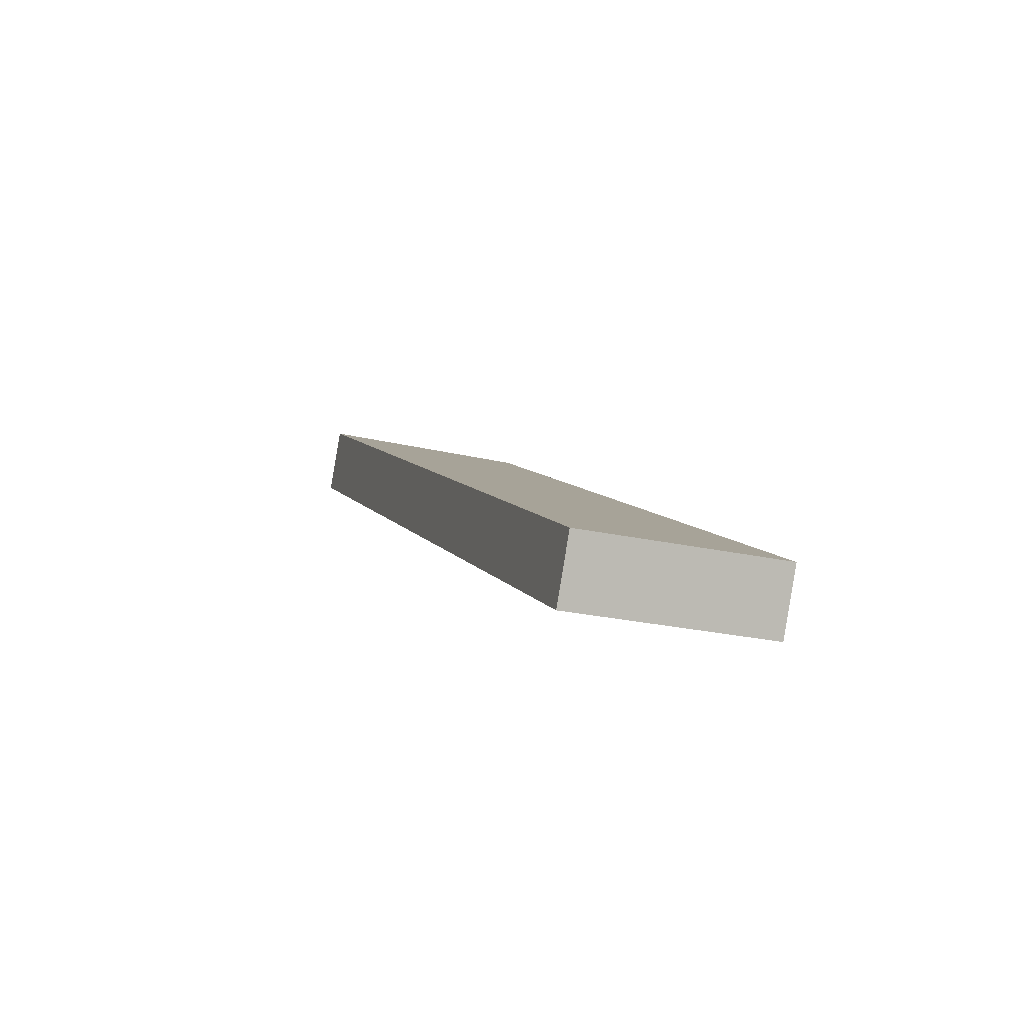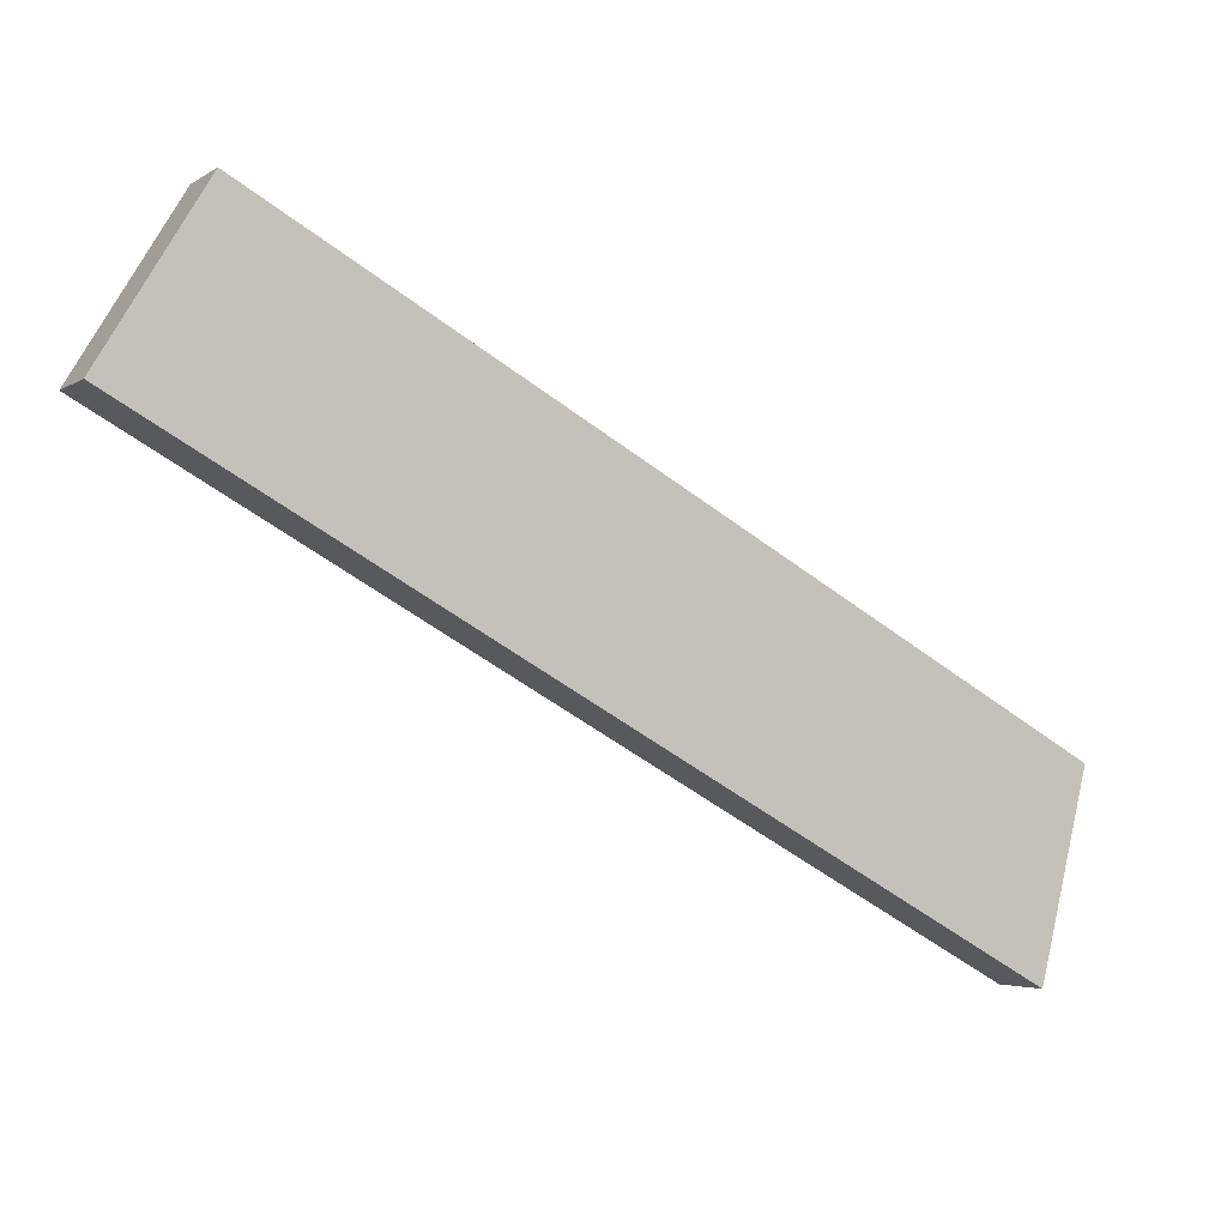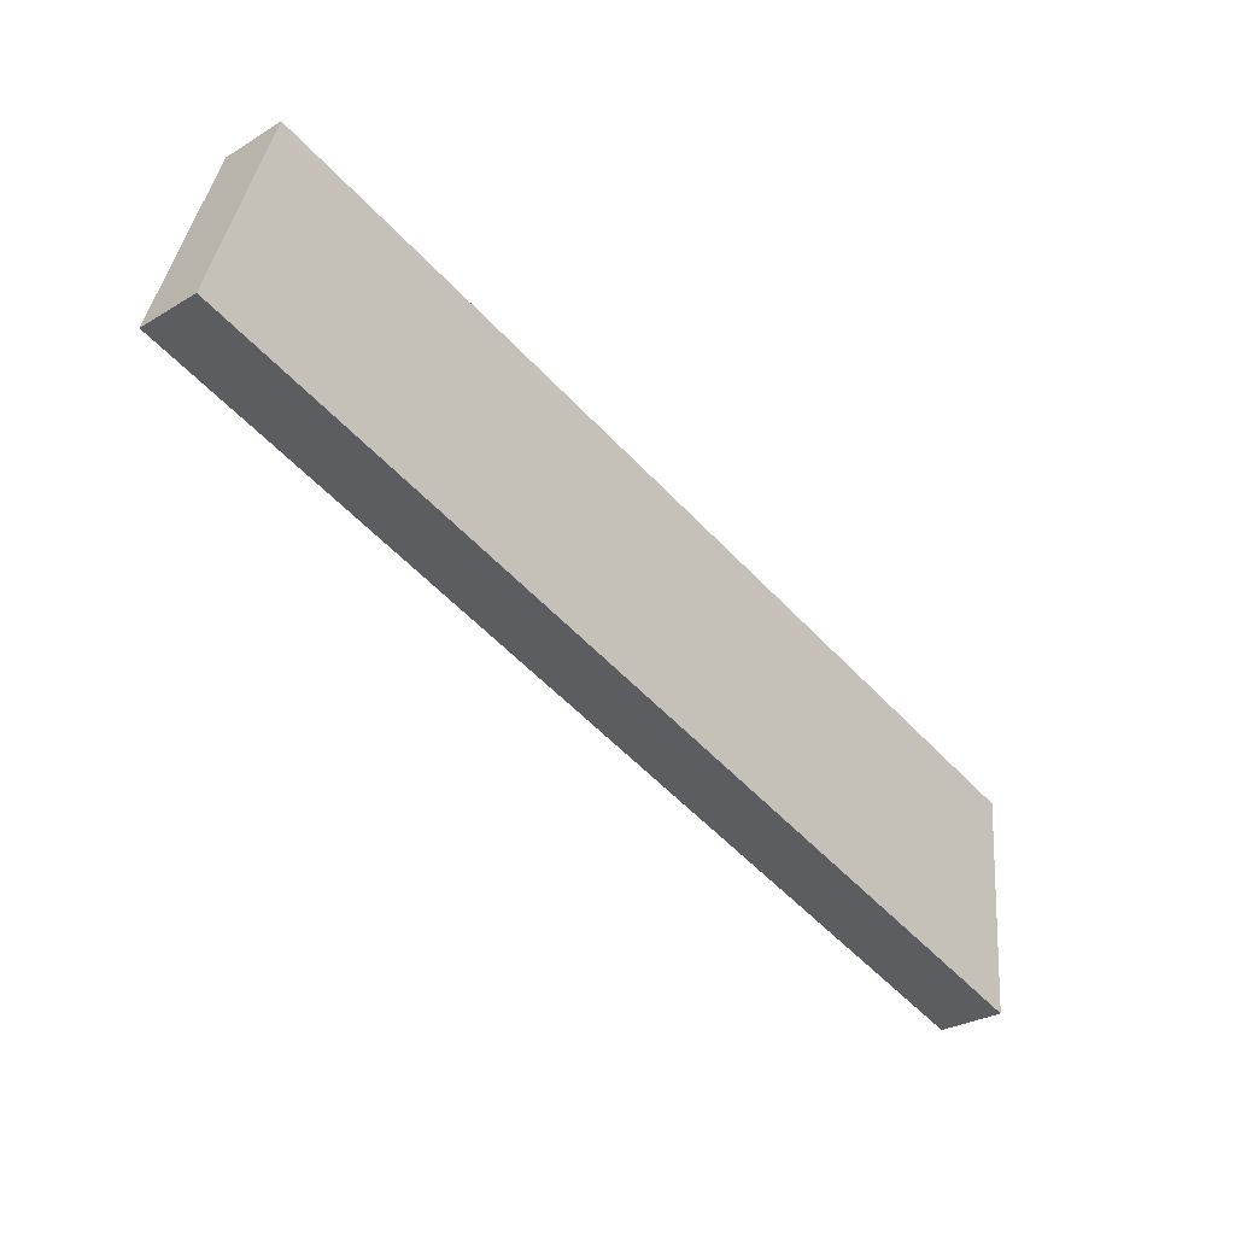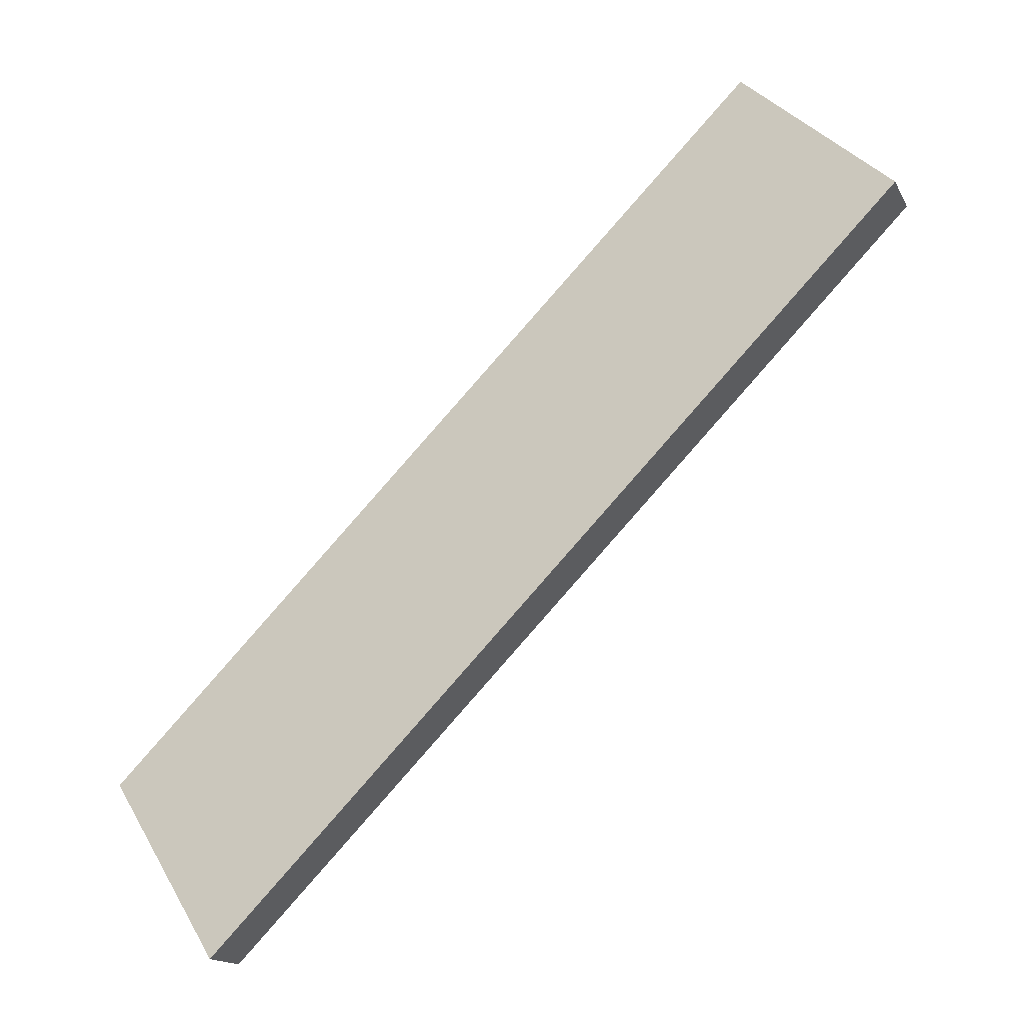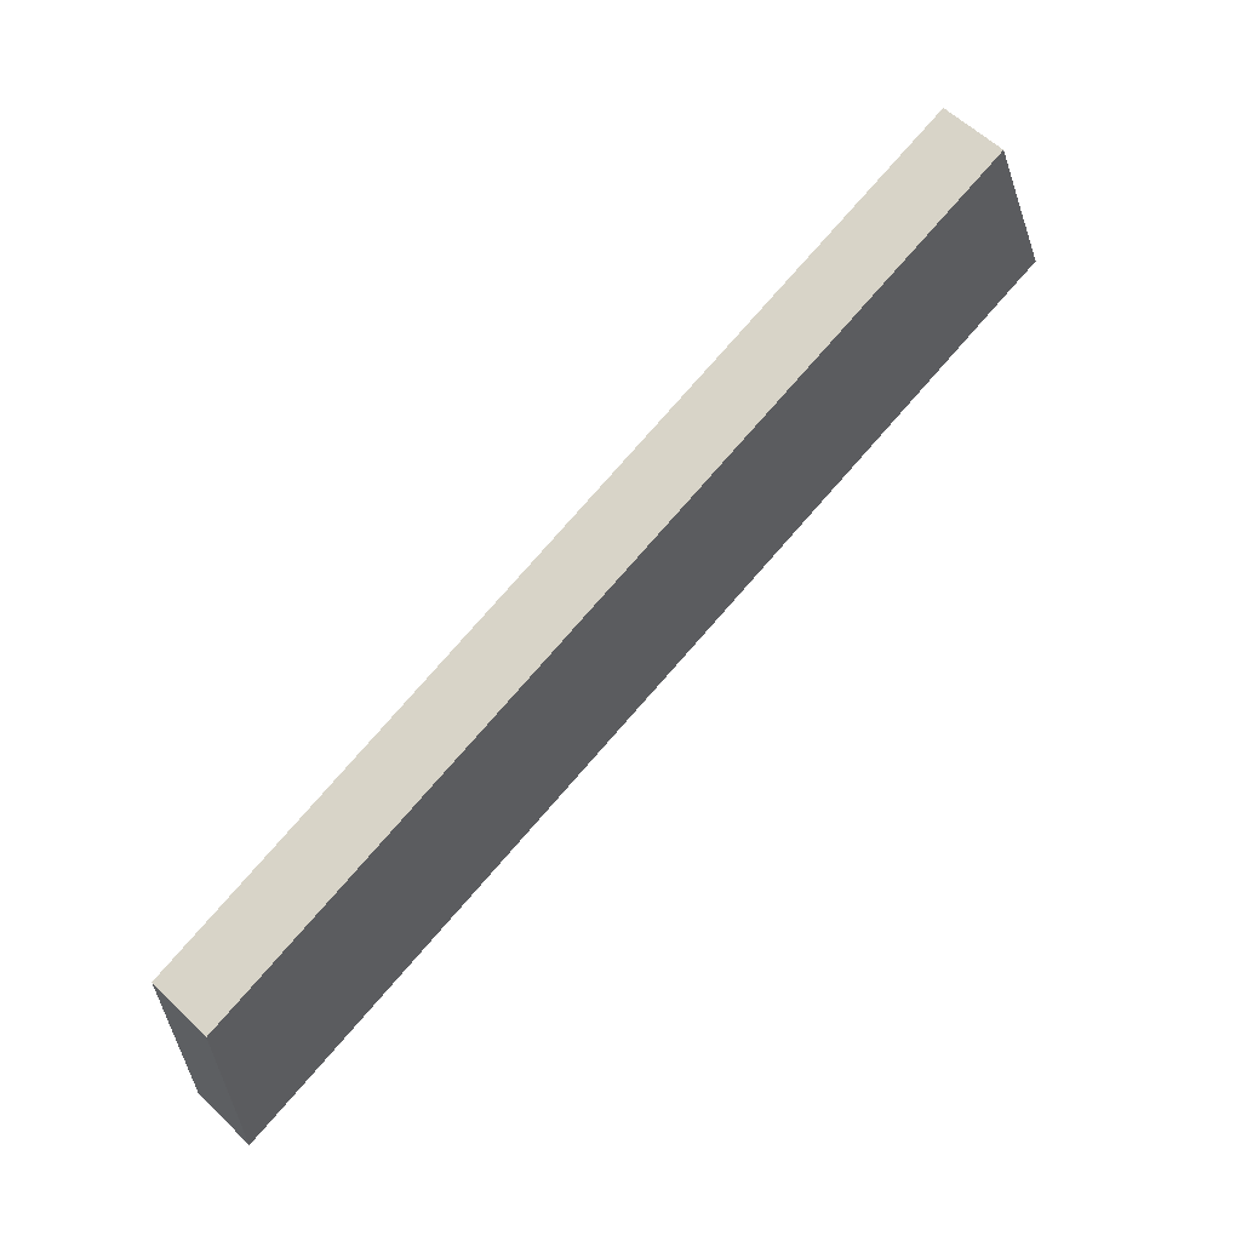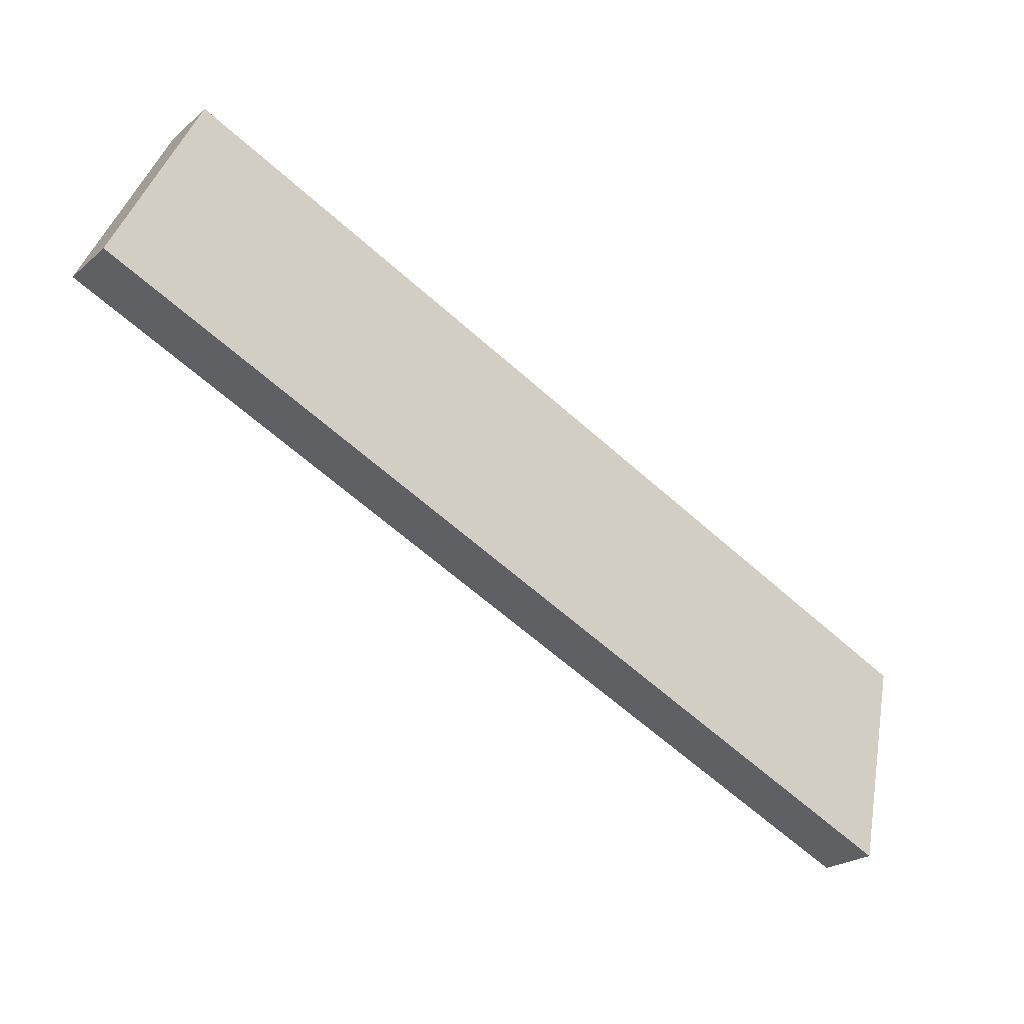
<metadata>
{"format":"obj","ext":"obj","renderer":"f3d","projection":"perspective","resolution":1024,"background":"white","views":[{"elev":53.1,"azim":-51.9,"up":"+Y"},{"elev":19.2,"azim":-78.0,"up":"+Z"},{"elev":3.0,"azim":-99.4,"up":"+Z"},{"elev":-36.7,"azim":151.2,"up":"+Z"},{"elev":25.5,"azim":83.6,"up":"+Z"},{"elev":3.0,"azim":-85.9,"up":"+Z"}]}
</metadata>
<code>
v 1.144 1.445 -5.71
v 0.9599 1.283 -5.62
v 0.7355 1.533 -6.406
v 0.5513 1.37 -6.316
v 1.008 1.475 -5.942
v 0.8716 1.504 -6.174
v 0.6875 1.341 -6.084
v 0.8237 1.312 -5.852
v -0.2268 4.085 -3.444
v -0.4121 3.925 -3.352
v -0.7266 4.349 -3.99
v -0.9118 4.188 -3.898
v -0.3934 4.173 -3.626
v -0.56 4.261 -3.808
v -0.7452 4.1 -3.716
v -0.5787 4.013 -3.534
v 1.144 1.445 -5.71
v -0.2268 4.085 -3.444
v 0.2315 2.853 -4.887
v 0.7355 1.533 -6.406
v 0.004459 2.941 -5.198
v -0.7266 4.349 -3.99
v 1.008 1.475 -5.942
v 0.8716 1.504 -6.174
v 0.5856 2.171 -5.472
v 0.3451 2.809 -4.732
v 0.6935 2.138 -5.308
v 0.118 2.897 -5.042
v 0.4778 2.204 -5.637
v -0.56 4.261 -3.808
v -0.3934 4.173 -3.626
v -0.361 3.645 -4.594
v -0.1226 3.535 -4.302
v -0.2418 3.59 -4.448
v -0.003337 3.48 -4.156
v 0.5527 1.885 -6.104
v 0.37 2.237 -5.802
v 0.1872 2.589 -5.5
v -0.1783 3.293 -4.896
v -0.5438 3.997 -4.292
v -0.03097 3.708 -3.768
v 0.1649 3.331 -4.091
v 0.3607 2.954 -4.415
v 0.5565 2.577 -4.739
v 0.7523 2.2 -5.062
v 0.9482 1.822 -5.386
v 0.7355 1.533 -6.406
v 0.004459 2.941 -5.198
v -0.7266 4.349 -3.99
v 0.5513 1.37 -6.316
v 0.06362 2.31 -5.51
v -0.4241 3.249 -4.704
v -0.9118 4.188 -3.898
v -0.5438 3.997 -4.292
v -0.361 3.645 -4.594
v -0.1783 3.293 -4.896
v 0.1872 2.589 -5.5
v 0.37 2.237 -5.802
v 0.5527 1.885 -6.104
v 0.3888 1.683 -6.047
v 0.2262 1.996 -5.779
v -0.09895 2.623 -5.241
v -0.2615 2.936 -4.973
v -0.5867 3.562 -4.435
v -0.7492 3.875 -4.167
v 0.3996 1.921 -5.958
v -0.08789 2.86 -5.152
v -0.3317 3.329 -4.749
v -0.5754 3.799 -4.347
v 0.5513 1.37 -6.316
v -0.9118 4.188 -3.898
v 0.04683 2.692 -4.797
v 0.9599 1.283 -5.62
v -0.4121 3.925 -3.352
v 0.6875 1.341 -6.084
v 0.8237 1.312 -5.852
v 0.4012 2.009 -5.382
v -0.06671 2.735 -4.952
v 0.2934 2.042 -5.547
v 0.1604 2.648 -4.641
v 0.509 1.976 -5.218
v -0.5787 4.013 -3.534
v -0.7452 4.1 -3.716
v -0.3076 3.374 -4.211
v -0.1883 3.319 -4.065
v -0.4268 3.429 -4.357
v -0.7492 3.875 -4.167
v -0.5867 3.562 -4.435
v -0.4241 3.249 -4.704
v -0.2615 2.936 -4.973
v -0.09895 2.623 -5.241
v 0.06362 2.31 -5.51
v 0.2262 1.996 -5.779
v 0.3888 1.683 -6.047
v 0.7639 1.66 -5.296
v 0.5679 2.038 -4.972
v 0.3719 2.415 -4.648
v 0.1759 2.792 -4.324
v -0.02009 3.17 -4
v -0.2161 3.547 -3.676
v 0.9599 1.283 -5.62
v -0.4121 3.925 -3.352
v 1.144 1.445 -5.71
v -0.2268 4.085 -3.444
v 0.9482 1.822 -5.386
v 0.7523 2.2 -5.062
v 0.5565 2.577 -4.739
v 0.3607 2.954 -4.415
v 0.1649 3.331 -4.091
v -0.03097 3.708 -3.768
v -0.2161 3.547 -3.676
v -0.02009 3.17 -4
v 0.1759 2.792 -4.324
v 0.3719 2.415 -4.648
v 0.5679 2.038 -4.972
v 0.7639 1.66 -5.296
v 0.7777 1.892 -5.211
v 0.2291 2.949 -4.305
v -0.04516 3.477 -3.852
f 1 2 8 7 4 3 6 5
f 9 13 14 11 12 15 16 10
f 44 45 46 17 23 24 20 36 37 38 21 39 32 40 22 30 31 18 41 42 43
f 59 47 50 60 61 51 62 63 52 64 65 53 49 54 55 56 48 57 58
f 91 92 93 94 70 75 76 73 95 96 97 98 99 100 74 82 83 71 87 88 89 90
f 116 101 103 105 106 107 108 109 110 104 102 111 112 113 114 115

</code>
